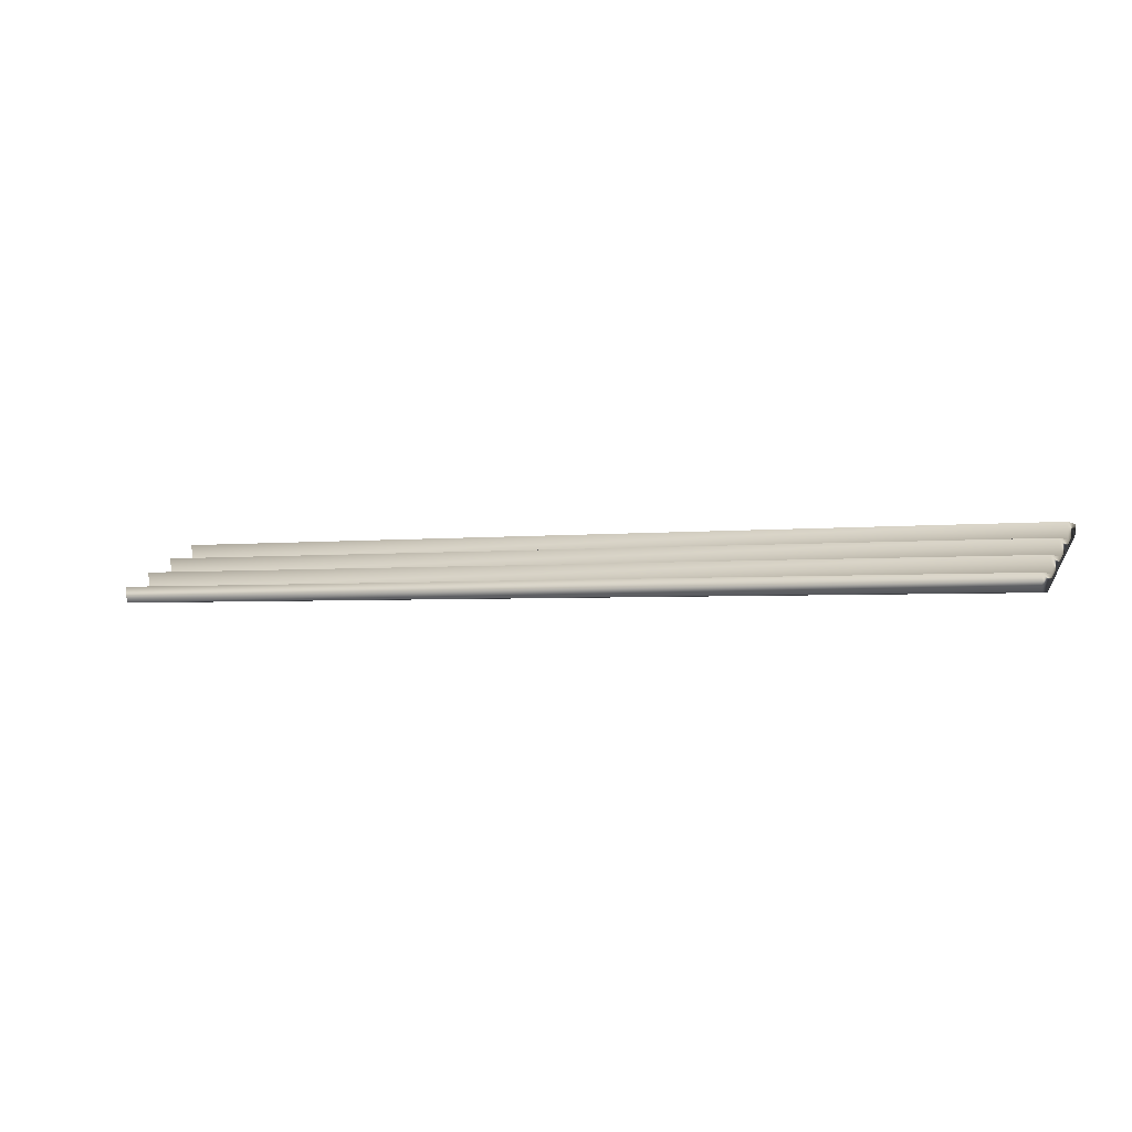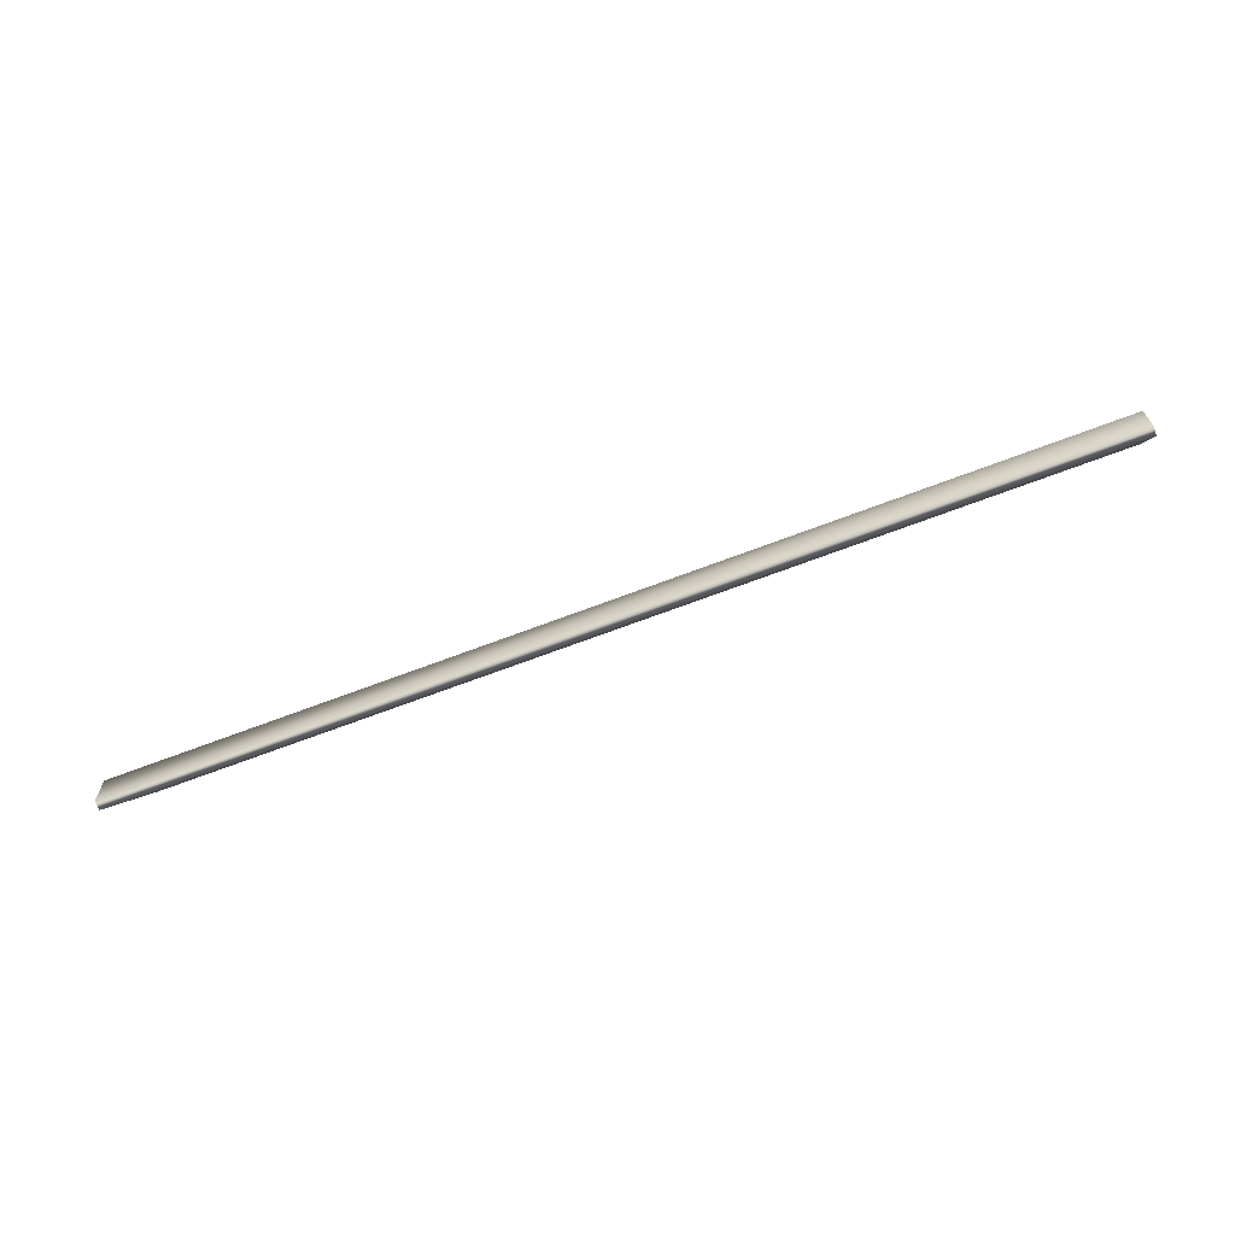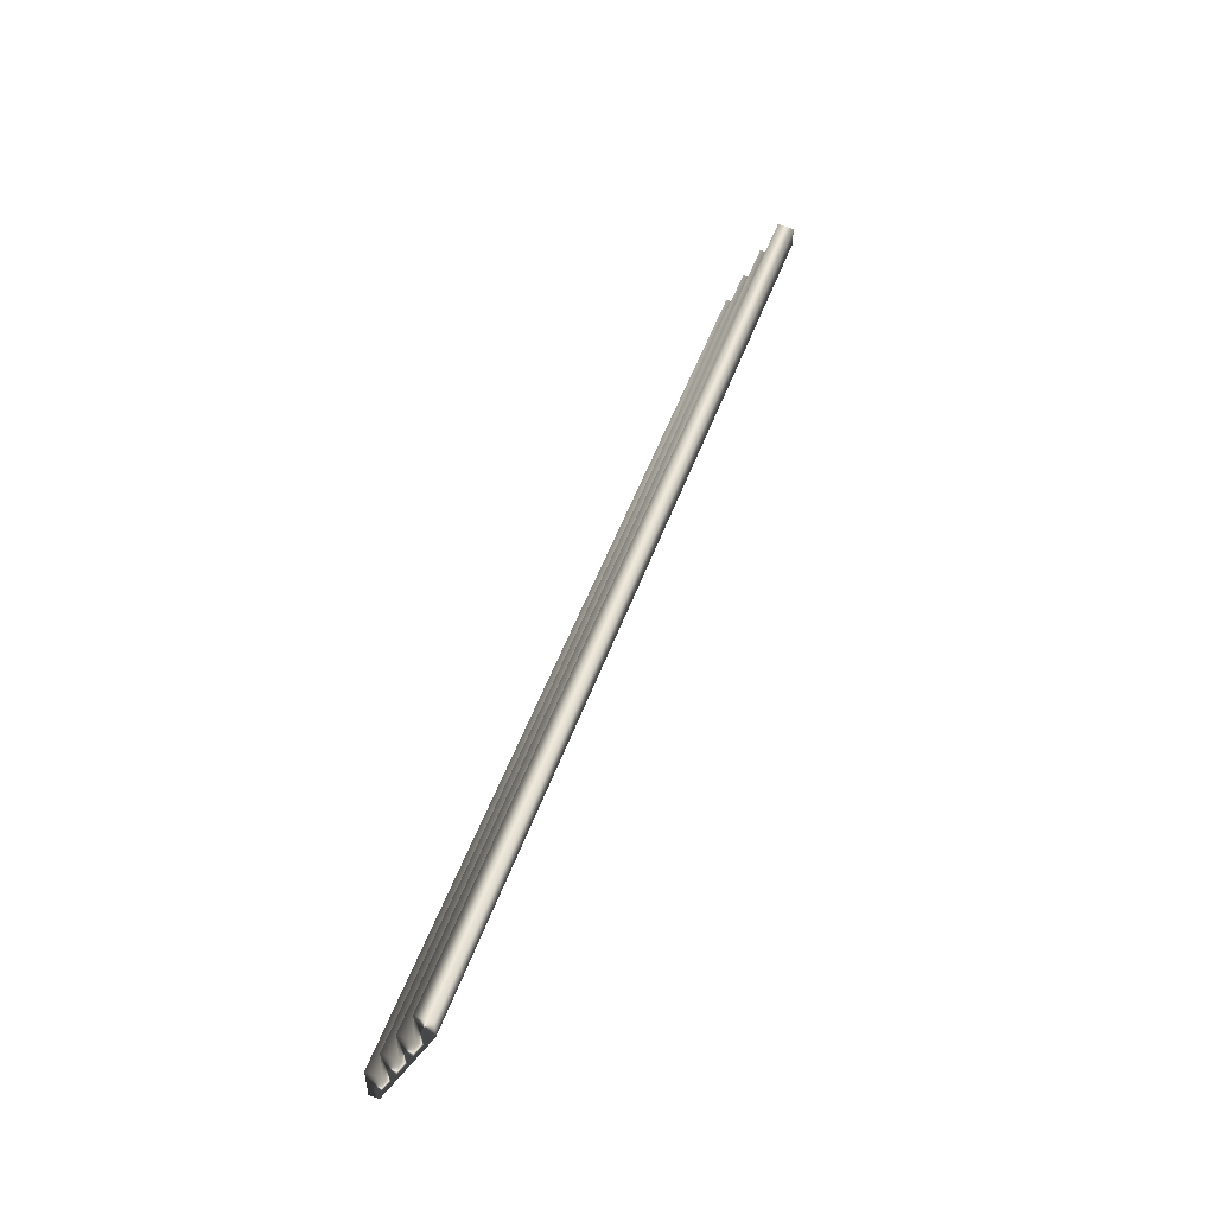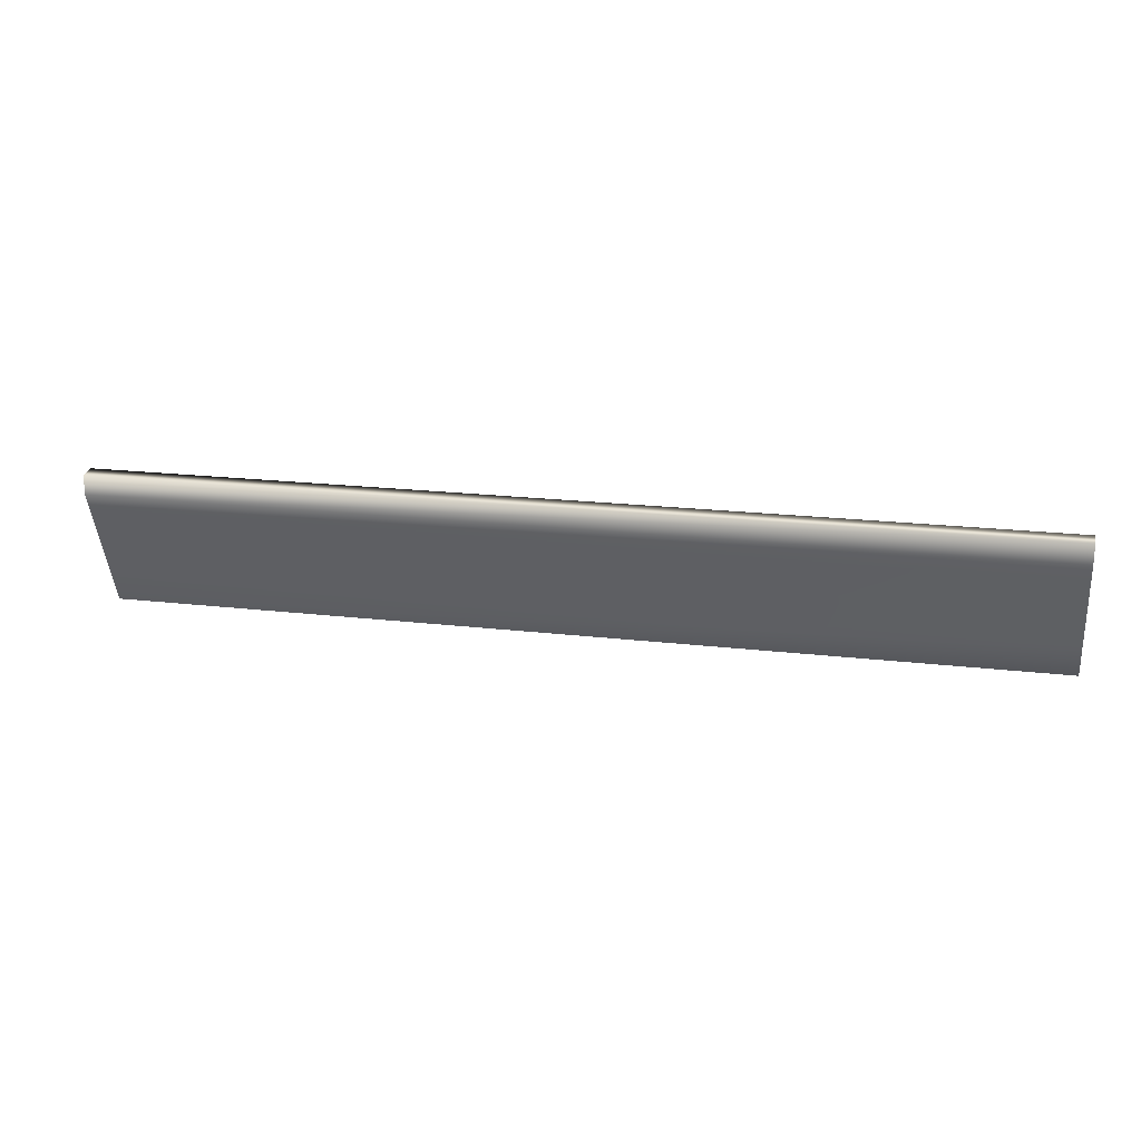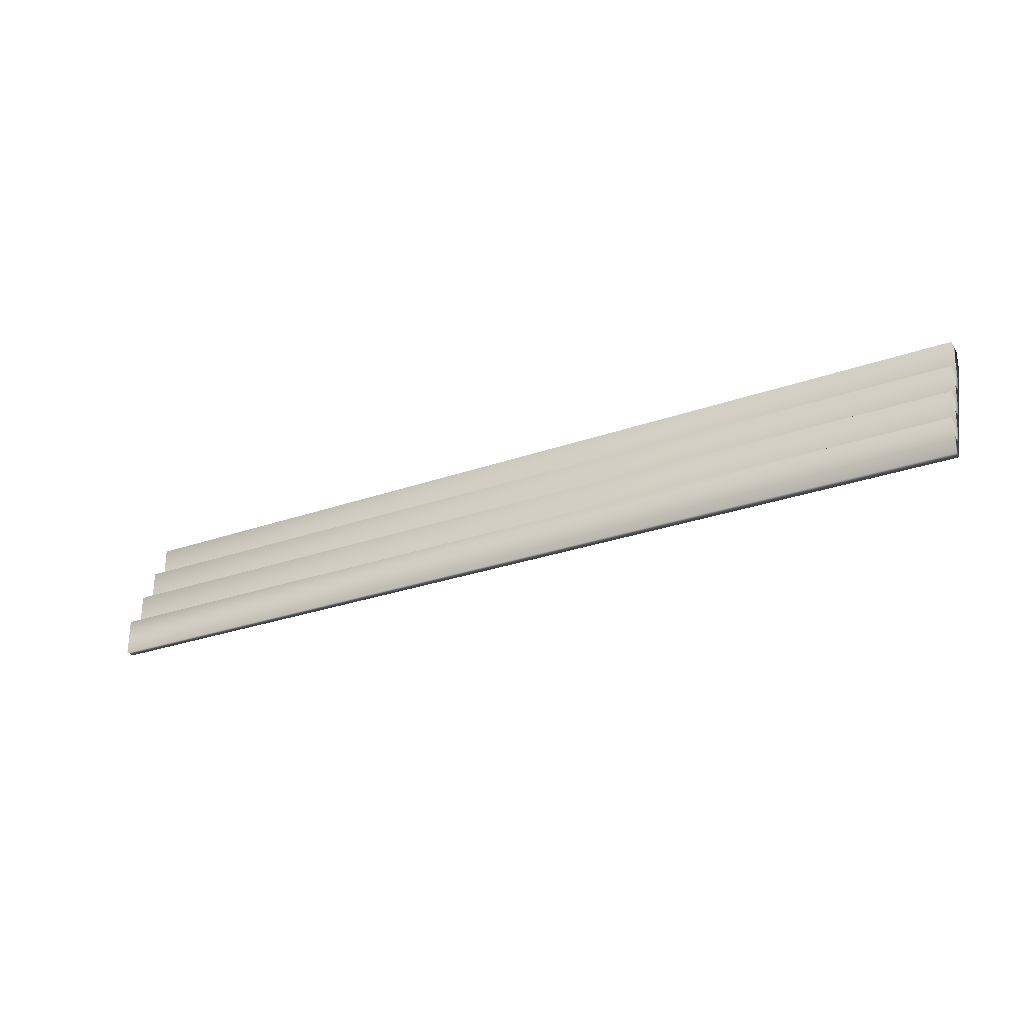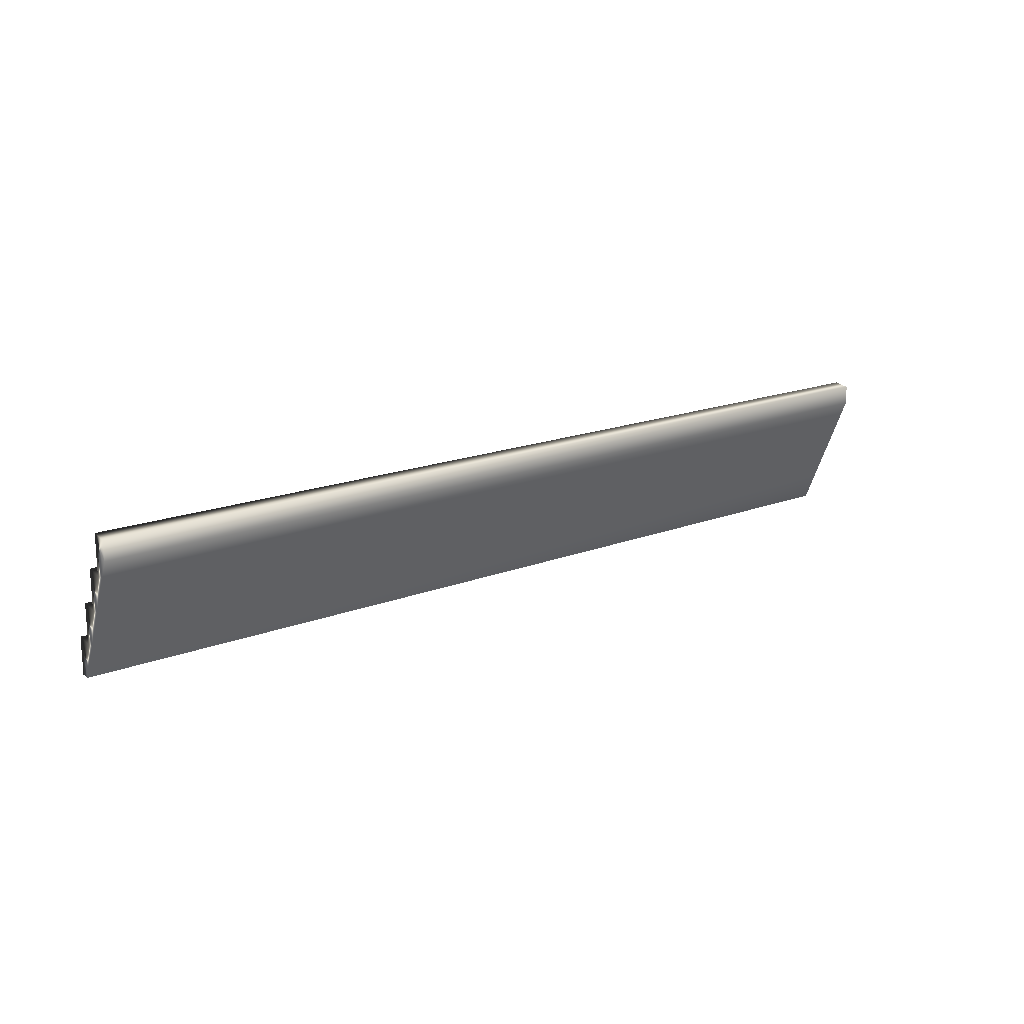
<metadata>
{"format":"obj","ext":"obj","renderer":"f3d","projection":"perspective","resolution":1024,"background":"white","views":[{"elev":-2.3,"azim":25.5,"up":"+Y"},{"elev":-66.1,"azim":-158.8,"up":"+Z"},{"elev":49.0,"azim":-70.9,"up":"+Z"},{"elev":20.0,"azim":12.2,"up":"+Z"},{"elev":-28.6,"azim":-152.1,"up":"+Z"},{"elev":17.4,"azim":-37.5,"up":"+Z"}]}
</metadata>
<code>
v 95.8 -1.733 237.7
v 95.8 -1.733 236.6
v 70.55 -1.733 237.7
v 70.55 -1.733 236.6
v 95.8 -1.3 235.6
v 95.8 -0.8667 235.7
v 70.55 -1.3 235.6
v 70.55 -0.8667 235.7
v 95.8 -0.4333 234.7
v 95.8 -0.4333 233.7
v 70.55 -0.4333 234.7
v 70.55 -0.4333 233.7
v 70.55 -0.8667 234.6
v 70.55 -1.094 234.6
v 70.55 -1.527 235.6
v 95.8 -0.8667 234.6
v 95.8 -1.094 234.6
v 95.8 -1.527 235.6
v 70.55 -2.167 237.1
v 70.55 -1.96 236.6
v 95.8 -2.167 237.1
v 95.8 -1.96 236.6
v 70.55 -0.6875 233.7
v 95.8 -0.6875 233.7
v 95.8 -2.167 237.6
v 70.55 -2.167 237.6
v 95.8 -1.3 236.7
v 70.55 -1.3 236.7
f 1 2 3
f 3 2 4
f 5 6 7
f 7 6 8
f 9 10 11
f 11 10 12
f 13 14 8
f 8 14 7
f 7 14 15
f 16 6 17
f 17 6 5
f 17 5 18
f 19 20 21
f 21 20 22
f 22 20 15
f 22 15 18
f 18 15 14
f 18 14 17
f 17 14 23
f 17 23 24
f 2 1 22
f 22 1 21
f 21 1 25
f 4 20 3
f 3 20 19
f 3 19 26
f 26 19 25
f 25 19 21
f 10 24 12
f 12 24 23
f 12 23 11
f 11 23 13
f 13 23 14
f 10 9 24
f 24 9 16
f 24 16 17
f 3 26 1
f 1 26 25
f 6 16 8
f 8 16 13
f 16 9 13
f 13 9 11
f 27 5 28
f 28 5 7
f 5 27 18
f 18 27 2
f 18 2 22
f 7 15 28
f 28 15 4
f 4 15 20
f 2 27 4
f 4 27 28

</code>
